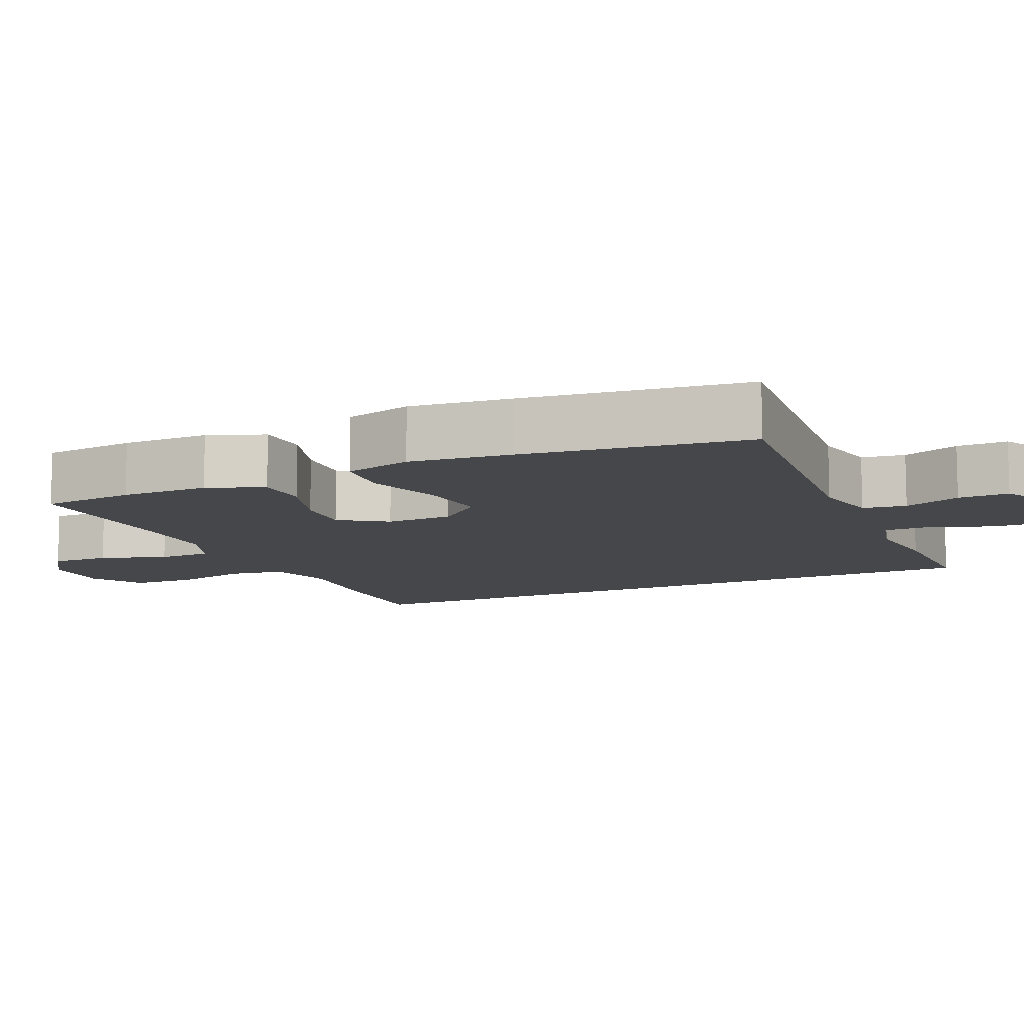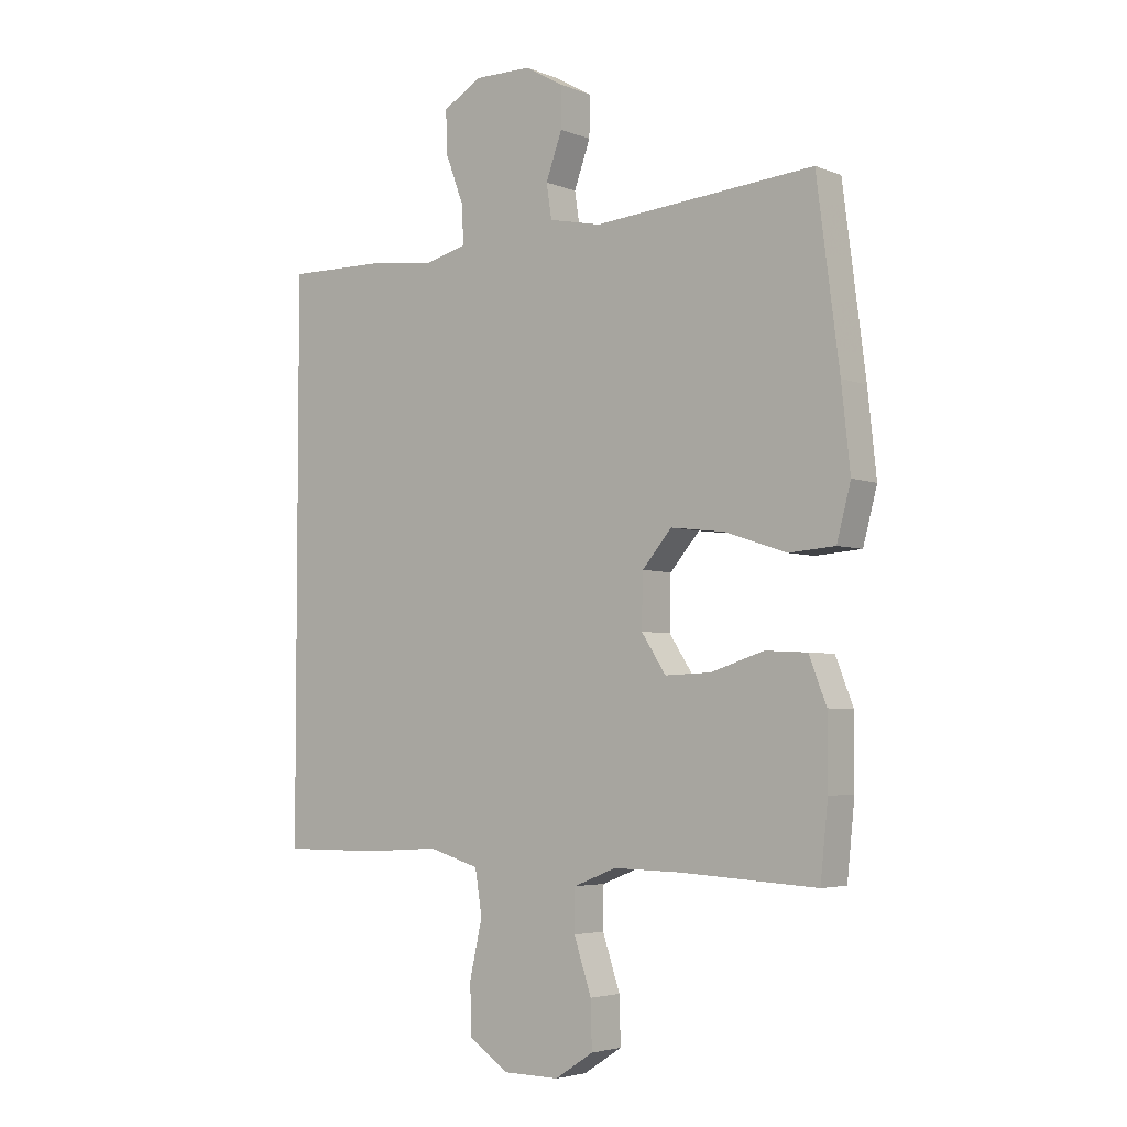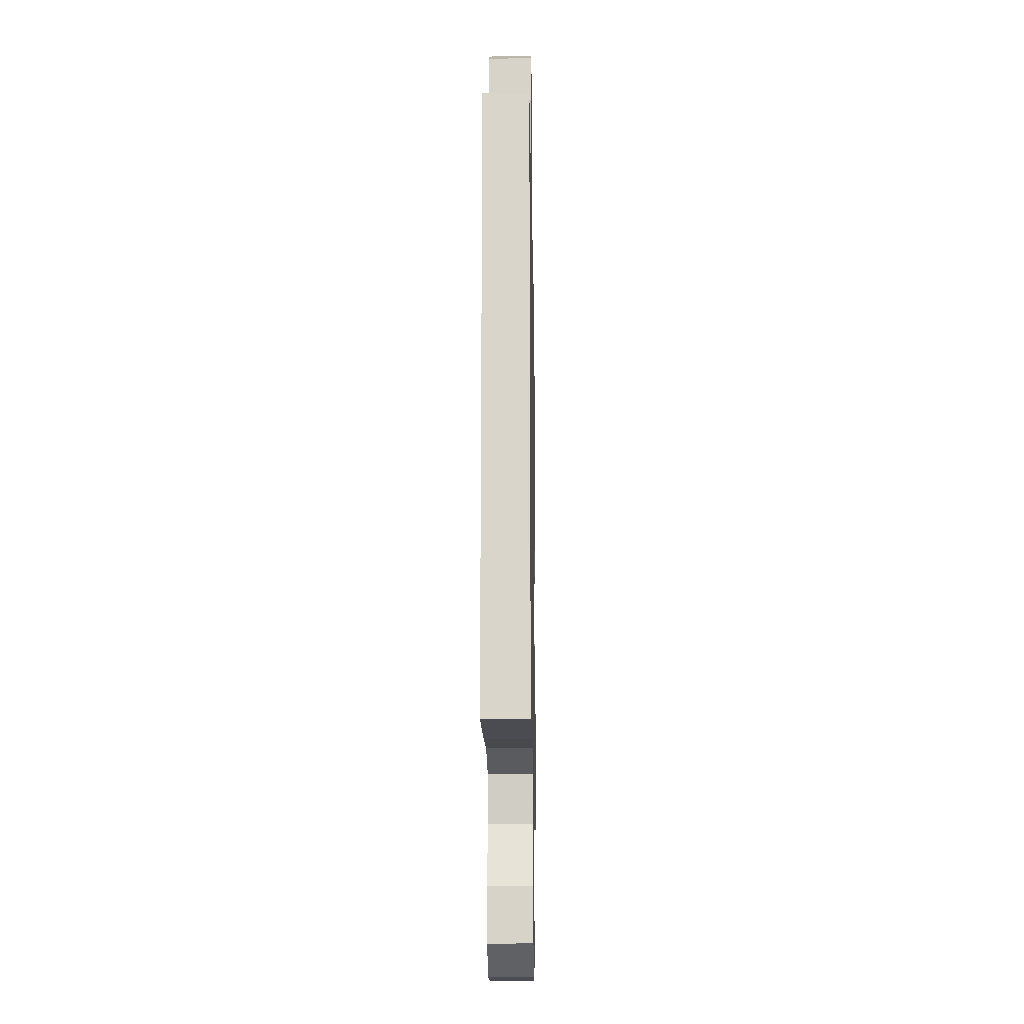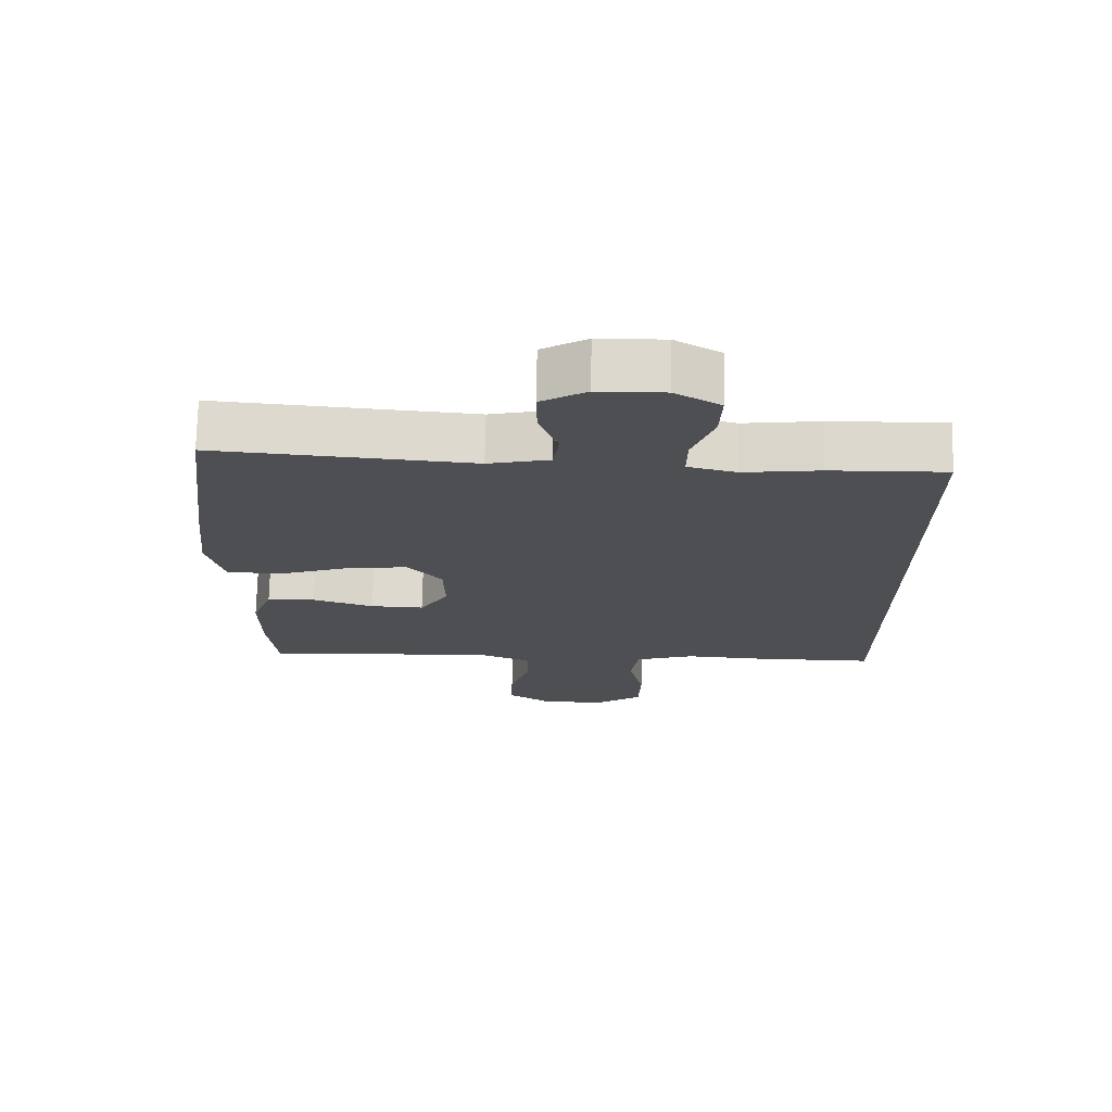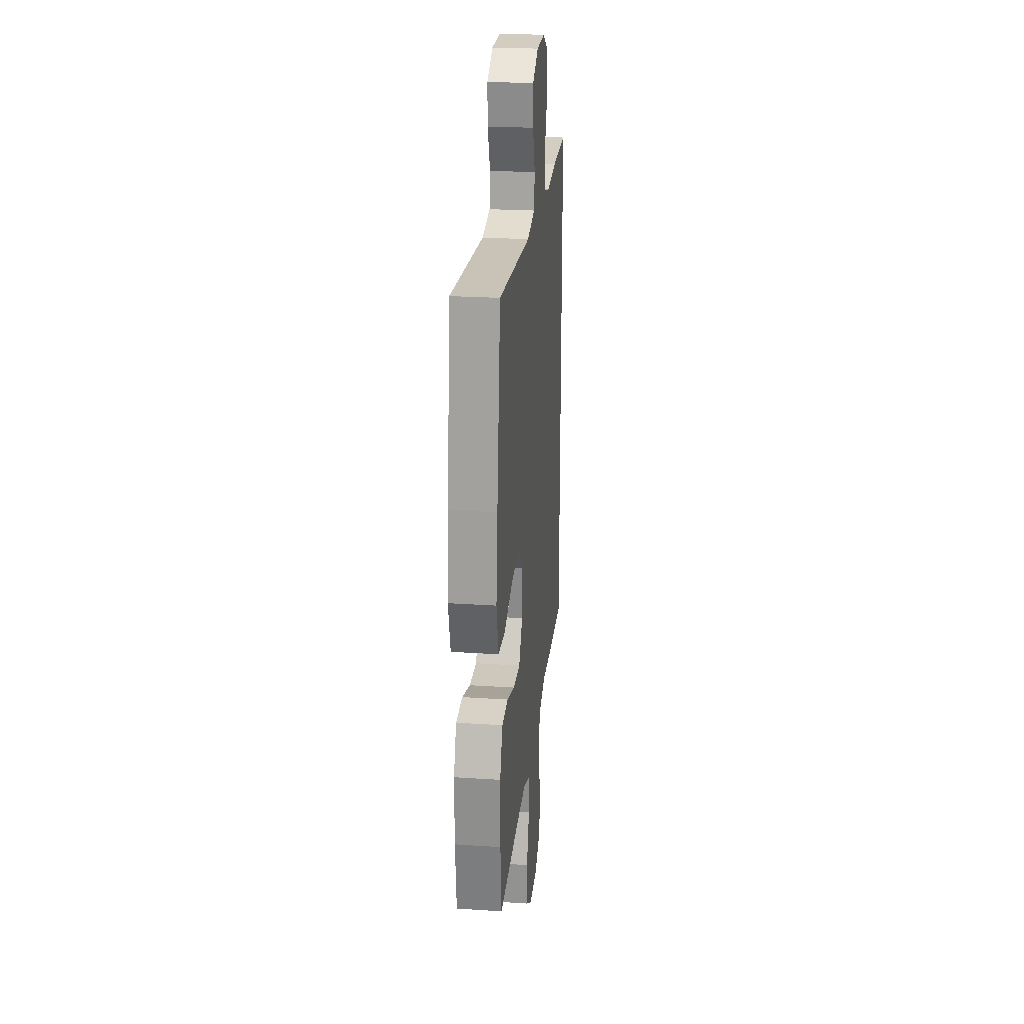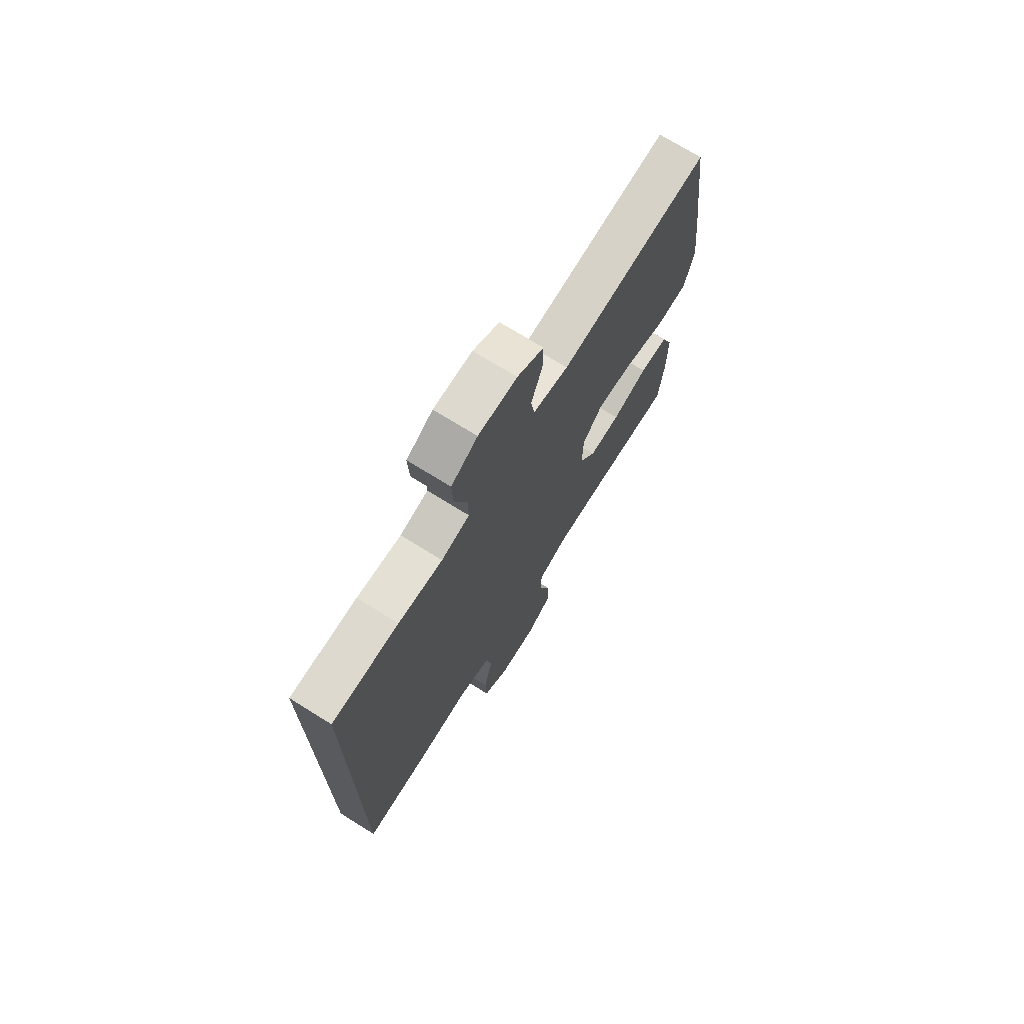
<metadata>
{"format":"obj","ext":"obj","renderer":"f3d","projection":"perspective","resolution":1024,"background":"white","views":[{"elev":-10.7,"azim":-66.1,"up":"+Y"},{"elev":-4.1,"azim":-141.9,"up":"+Z"},{"elev":-15.7,"azim":91.0,"up":"+Z"},{"elev":72.1,"azim":1.1,"up":"+Z"},{"elev":24.2,"azim":-83.8,"up":"+Z"},{"elev":72.4,"azim":121.9,"up":"+Z"}]}
</metadata>
<code>
v 0.5 0.07 0.468
v 0.5 0.07 -0.476
v 0.331 0.07 -0.475
v 0.203 0.07 -0.467
v 0.116 0.07 -0.493
v 0.104 0.07 -0.568
v 0.126 0.07 -0.665
v 0.123 0.07 -0.751
v 0.055 0.07 -0.796
v -0.041 0.07 -0.797
v -0.107 0.07 -0.754
v -0.105 0.07 -0.675
v -0.075 0.07 -0.585
v -0.076 0.07 -0.514
v -0.149 0.07 -0.485
v -0.264 0.07 -0.487
v -0.5 0.07 -0.5
v -0.513 0.07 -0.374
v -0.513 0.07 -0.255
v -0.483 0.07 -0.178
v -0.411 0.07 -0.174
v -0.32 0.07 -0.203
v -0.241 0.07 -0.206
v -0.199 0.07 -0.142
v -0.201 0.07 -0.052
v -0.252 0.07 0.007
v -0.345 0.07 -0.004
v -0.451 0.07 -0.039
v -0.53 0.07 -0.033
v -0.554 0.07 0.058
v -0.539 0.07 0.197
v -0.5 0.07 0.5
v -0.121 0.07 0.468
v -0.031 0.07 0.487
v -0.022 0.07 0.546
v -0.05 0.07 0.623
v -0.051 0.07 0.692
v 0.016 0.07 0.73
v 0.114 0.07 0.731
v 0.181 0.07 0.692
v 0.178 0.07 0.618
v 0.146 0.07 0.533
v 0.145 0.07 0.47
v 0.217 0.07 0.452
v 0.33 0.07 0.465
v 0.5 0 0.468
v 0.5 0 -0.476
v 0.331 0 -0.475
v 0.203 0 -0.467
v 0.116 0 -0.493
v 0.104 0 -0.568
v 0.126 0 -0.665
v 0.123 0 -0.751
v 0.055 0 -0.796
v -0.041 0 -0.797
v -0.107 0 -0.754
v -0.105 0 -0.675
v -0.075 0 -0.585
v -0.076 0 -0.514
v -0.149 0 -0.485
v -0.264 0 -0.487
v -0.5 0 -0.5
v -0.513 0 -0.374
v -0.513 0 -0.255
v -0.483 0 -0.178
v -0.411 0 -0.174
v -0.32 0 -0.203
v -0.241 0 -0.206
v -0.199 0 -0.142
v -0.201 0 -0.052
v -0.252 0 0.007
v -0.345 0 -0.004
v -0.451 0 -0.039
v -0.53 0 -0.033
v -0.554 0 0.058
v -0.539 0 0.197
v -0.5 0 0.5
v -0.121 0 0.468
v -0.031 0 0.487
v -0.022 0 0.546
v -0.05 0 0.623
v -0.051 0 0.692
v 0.016 0 0.73
v 0.114 0 0.731
v 0.181 0 0.692
v 0.178 0 0.618
v 0.146 0 0.533
v 0.145 0 0.47
v 0.217 0 0.452
v 0.33 0 0.465
f 44 45 1 2
f 43 44 2 3
f 39 40 41 42
f 39 42 43
f 38 39 43
f 35 36 37 38
f 34 35 38 43
f 33 34 43 3
f 27 28 29 30
f 26 27 30 31
f 19 20 21 22
f 19 22 23
f 16 17 18 19
f 15 16 19 23
f 14 15 23 24
f 10 11 12 13
f 10 13 14
f 9 10 14
f 6 7 8 9
f 5 6 9 14
f 4 5 14 24
f 26 31 32 33
f 25 26 33 3
f 3 4 24 25
f 47 46 90 89
f 48 47 89 88
f 87 86 85 84
f 88 87 84
f 88 84 83
f 83 82 81 80
f 88 83 80 79
f 48 88 79 78
f 75 74 73 72
f 76 75 72 71
f 67 66 65 64
f 68 67 64
f 64 63 62 61
f 68 64 61 60
f 69 68 60 59
f 58 57 56 55
f 59 58 55
f 59 55 54
f 54 53 52 51
f 59 54 51 50
f 69 59 50 49
f 78 77 76 71
f 48 78 71 70
f 70 69 49 48
f 1 46 47 2
f 2 47 48 3
f 3 48 49 4
f 4 49 50 5
f 5 50 51 6
f 6 51 52 7
f 7 52 53 8
f 8 53 54 9
f 9 54 55 10
f 10 55 56 11
f 11 56 57 12
f 12 57 58 13
f 13 58 59 14
f 14 59 60 15
f 15 60 61 16
f 16 61 62 17
f 17 62 63 18
f 18 63 64 19
f 19 64 65 20
f 20 65 66 21
f 21 66 67 22
f 22 67 68 23
f 23 68 69 24
f 24 69 70 25
f 25 70 71 26
f 26 71 72 27
f 27 72 73 28
f 28 73 74 29
f 29 74 75 30
f 30 75 76 31
f 31 76 77 32
f 32 77 78 33
f 33 78 79 34
f 34 79 80 35
f 35 80 81 36
f 36 81 82 37
f 37 82 83 38
f 38 83 84 39
f 39 84 85 40
f 40 85 86 41
f 41 86 87 42
f 42 87 88 43
f 43 88 89 44
f 44 89 90 45
f 45 90 46 1

</code>
